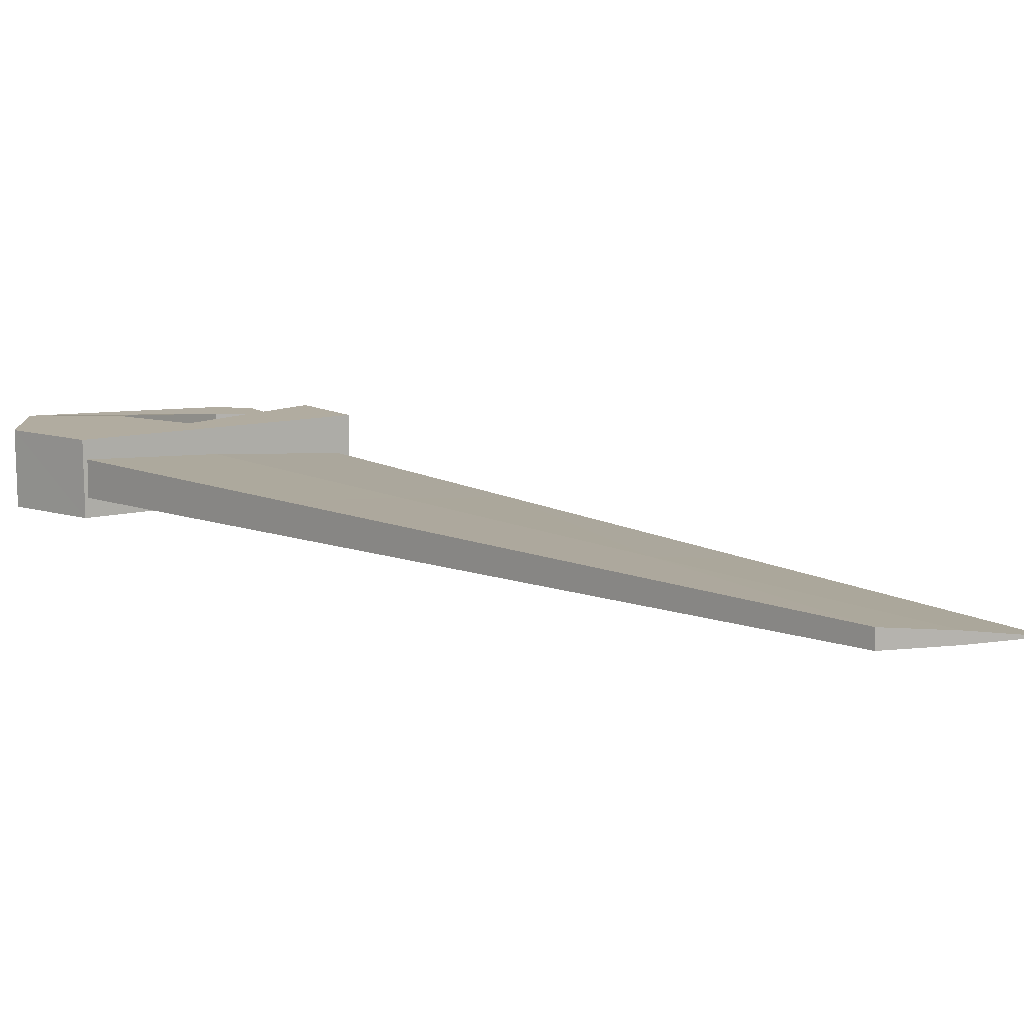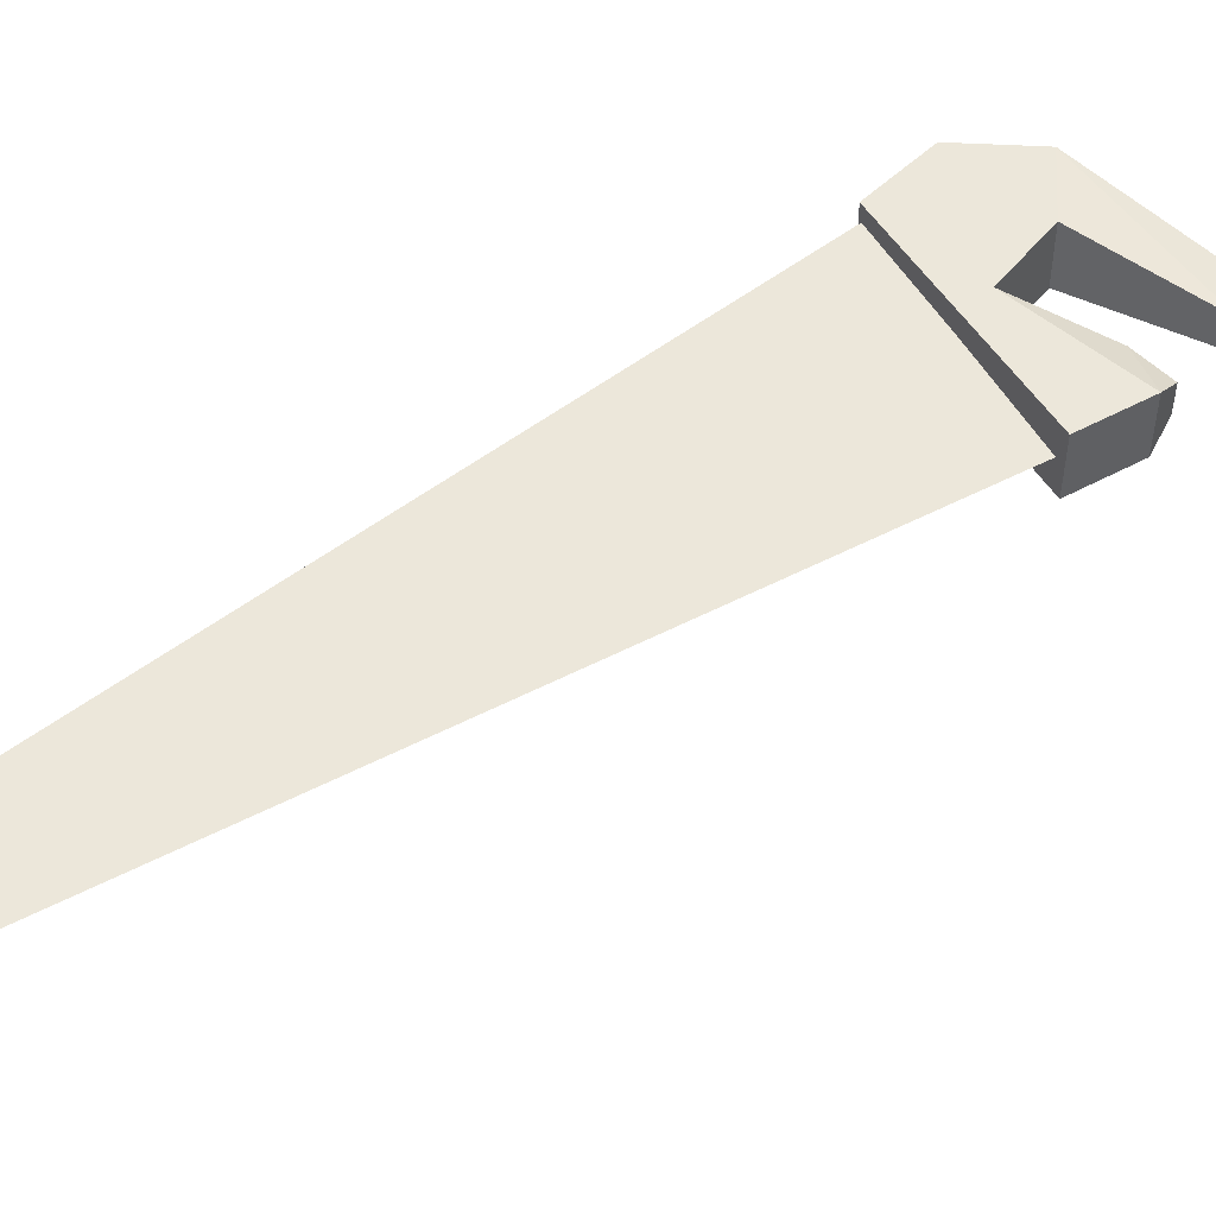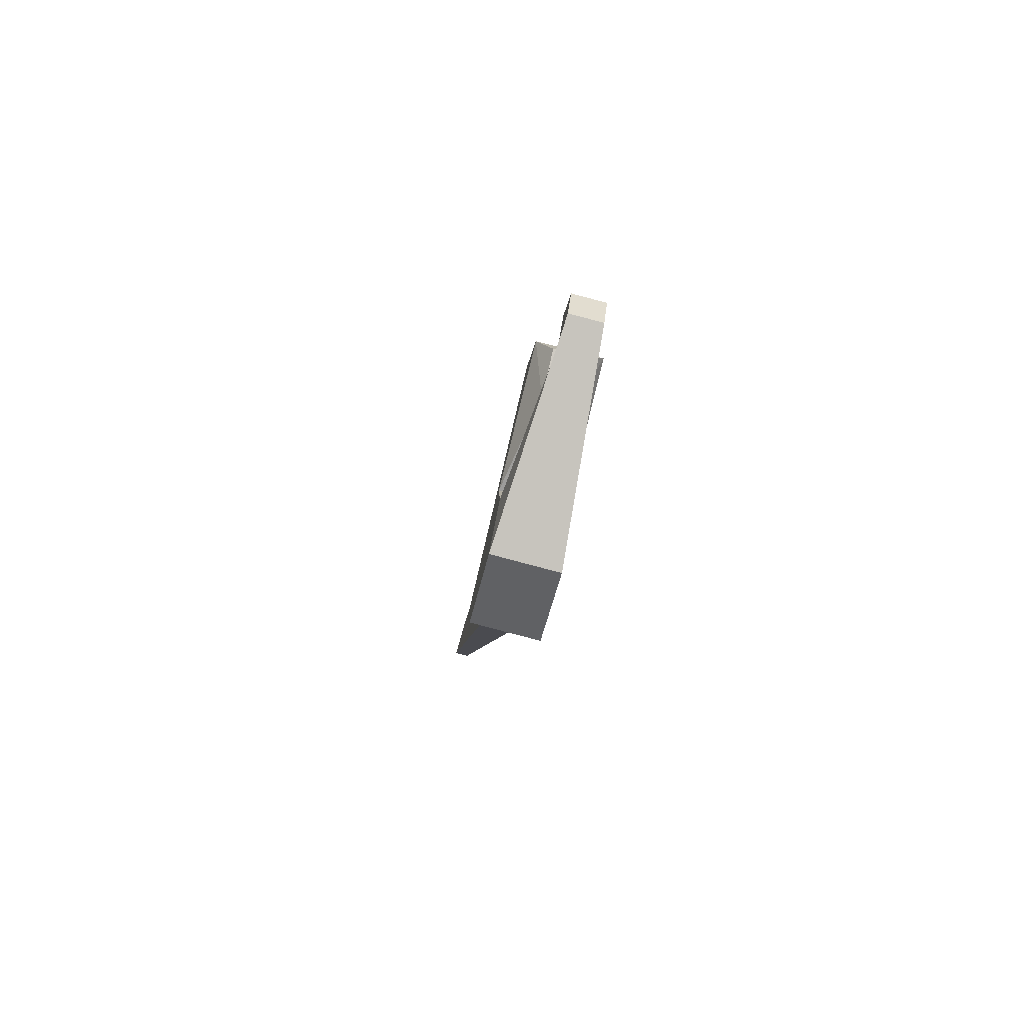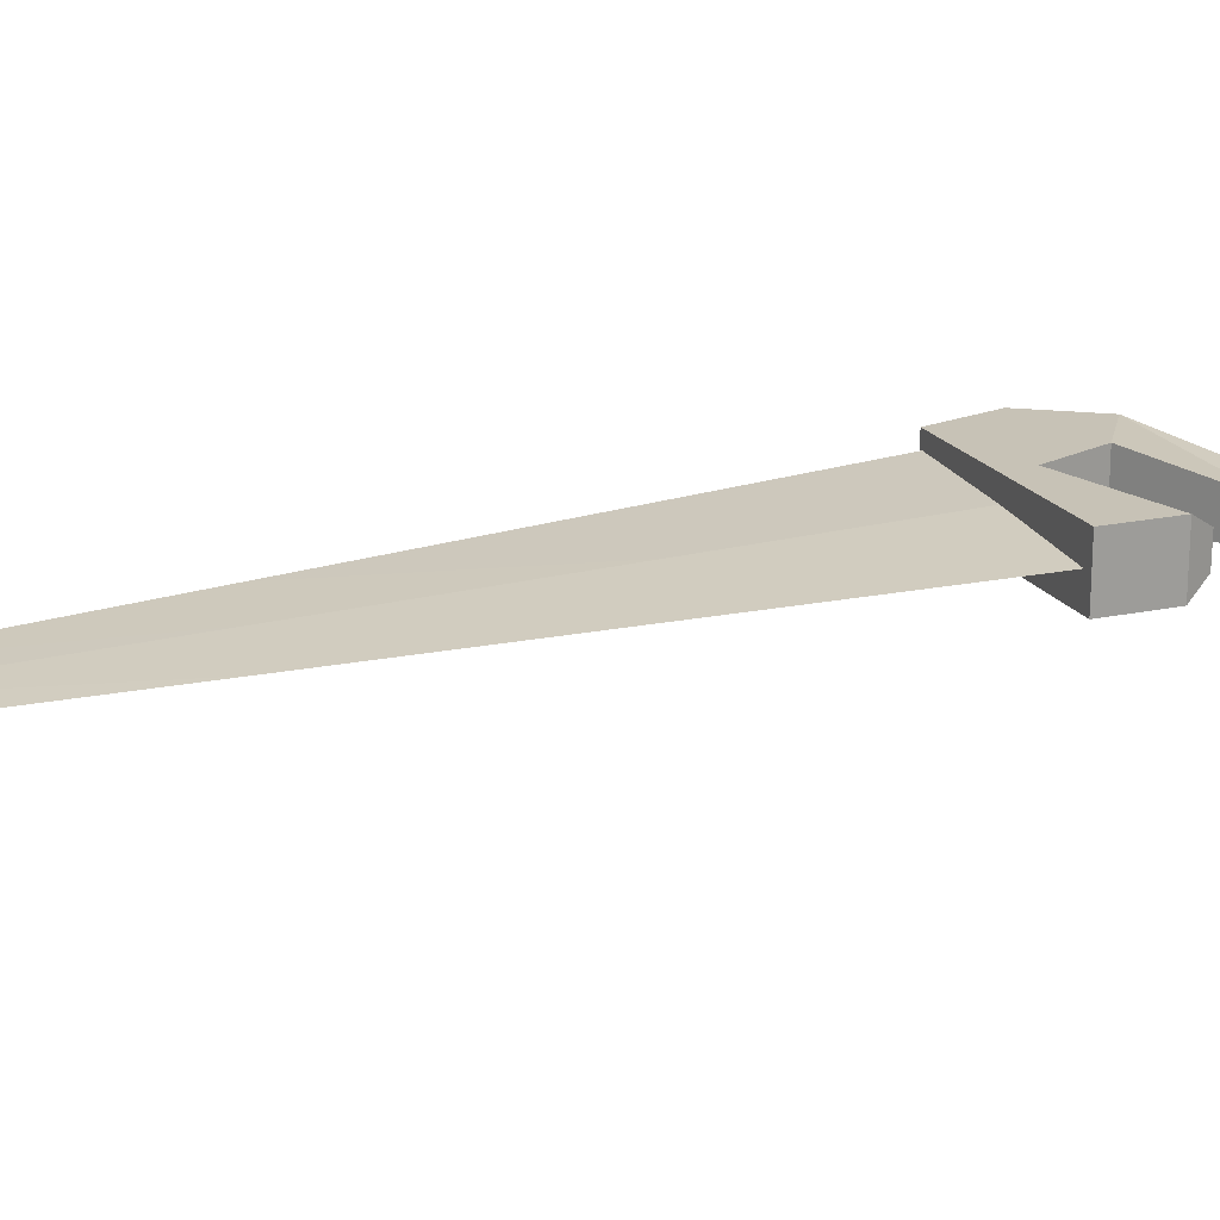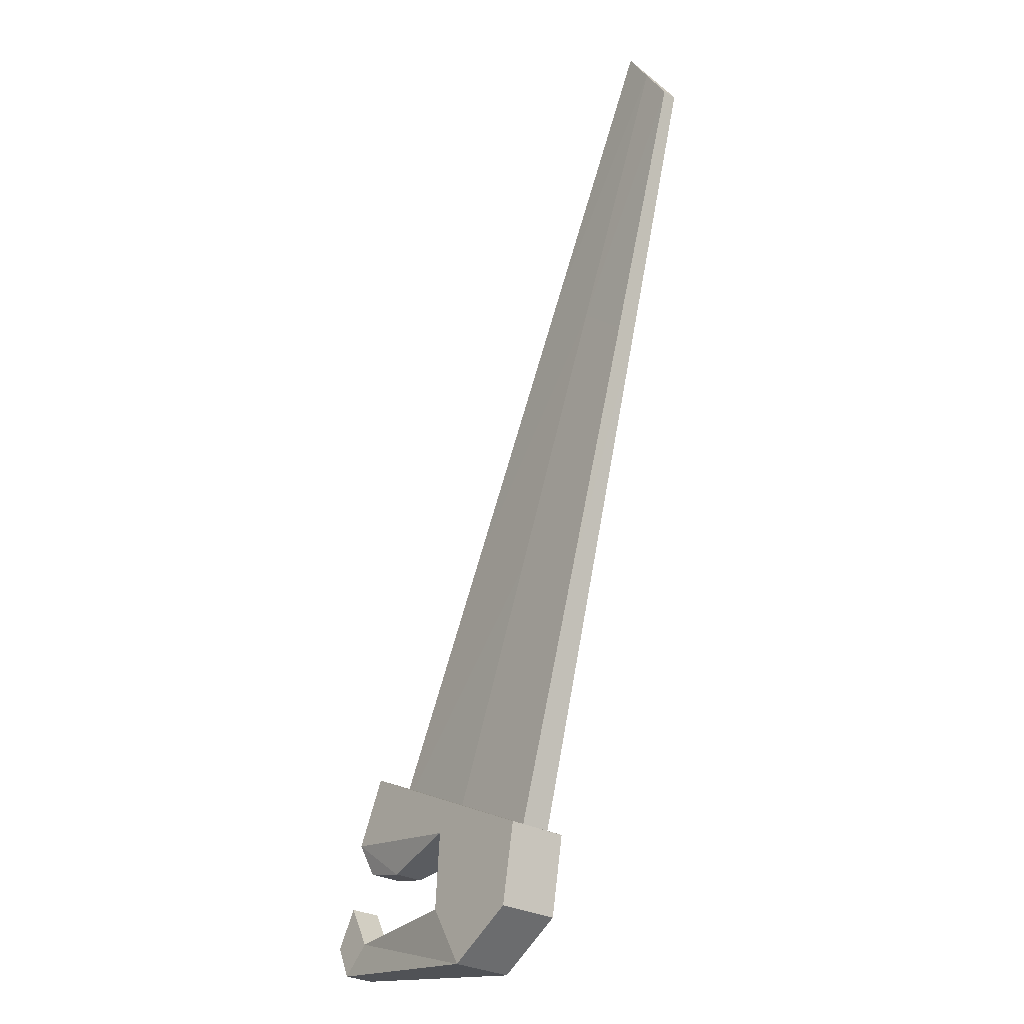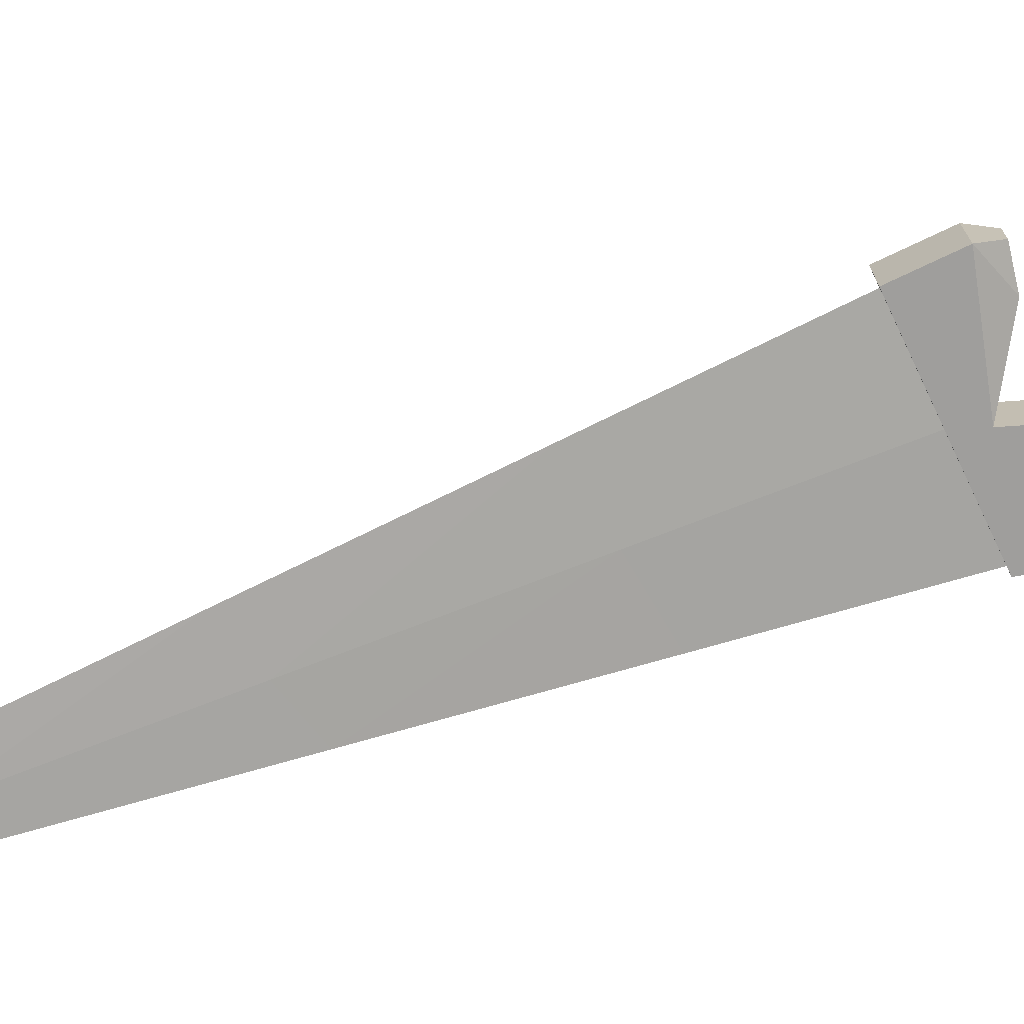
<metadata>
{"format":"obj","ext":"obj","renderer":"f3d","projection":"perspective","resolution":1024,"background":"white","views":[{"elev":10.1,"azim":-60.3,"up":"+Y"},{"elev":50.9,"azim":33.5,"up":"+Y"},{"elev":-79.8,"azim":75.9,"up":"+Z"},{"elev":19.2,"azim":42.1,"up":"+Y"},{"elev":-28.9,"azim":-129.5,"up":"+Z"},{"elev":-71.0,"azim":89.8,"up":"+Y"}]}
</metadata>
<code>
o ITMI_SAW
v -0.09858 1e-05 0.4272
v -0.06655 0.01001 0.03034
v -0.01455 1e-05 0.2612
v -0.1826 1e-05 0.5932
v 0.06949 1e-05 0.09522
v 0.08619 0.01001 0.05701
v 0.1211 0.01001 0.01389
v 0.003291 -0.01999 0.0109
v -0.07427 0.02001 0.0473
v -0.2197 0.00464 0.5375
v -0.000282 -0.01999 0.06037
v 0.002802 0.02001 0.01048
v -0.000772 0.02001 0.05996
v 0.06623 0.02001 0.1158
v 0.06623 -0.01999 0.1158
v -0.01973 -0.01999 -0.0295
v -0.07371 -0.01999 0.04757
v -0.06651 -0.00999 0.03037
v 0.09254 -0.00999 0.01053
v -0.06494 0.02001 -0.003777
v -0.06445 -0.01999 -0.003358
v 0.08615 -0.00999 0.05709
v -0.02029 0.02001 -0.02977
v 0.1069 0.01001 0.03768
v 0.0923 0.01001 0.01033
v 0.1071 -0.00999 0.03788
v 0.1119 -0.00999 -0.006705
v 0.1117 0.01001 -0.006905
v 0.1213 -0.00999 0.01409
v -0.2196 -0.00462 0.5375
v 0.08632 -0.01999 0.07463
v 0.08632 0.02001 0.07463
v 0.0589 0.01001 0.05003
v 0.05918 -0.00999 0.05026
v 0.001496 -0.006142 0.0628
v 0.001458 0.006162 0.06277
v -0.2011 -0.002838 0.5654
v -0.2011 0.002858 0.5653
v -0.06607 0.005061 0.2303
v -0.06603 -0.005041 0.2303
v -0.1336 -0.00394 0.3978
v -0.1336 0.00396 0.3978
v -0.1686 0.00643 0.3684
v -0.1686 -0.00641 0.3685
v -0.1176 -0.0082 0.1994
v -0.1176 0.00822 0.1994
f 41 40 3
f 3 39 42
f 3 1 41
f 42 1 3
f 39 3 5
f 5 3 40
f 13 9 14
f 23 12 25
f 11 15 17
f 19 8 16
f 38 4 1
f 1 4 37
f 8 11 21
f 20 13 12
f 8 12 13
f 12 8 19
f 13 11 8
f 11 13 33
f 13 14 32
f 11 31 15
f 32 14 15
f 15 14 9
f 21 16 8
f 16 23 28
f 9 17 15
f 23 16 21
f 46 45 44
f 19 25 12
f 16 27 19
f 17 9 20
f 13 20 9
f 20 21 17
f 11 17 21
f 33 34 11
f 15 31 32
f 21 20 23
f 12 23 20
f 29 26 19
f 25 28 23
f 25 19 26
f 25 24 7
f 24 26 29
f 26 24 25
f 28 27 16
f 29 7 24
f 7 28 25
f 27 28 7
f 19 27 29
f 7 29 27
f 44 43 46
f 4 38 37
f 32 31 22
f 31 11 34
f 22 6 32
f 33 13 32
f 33 6 22
f 32 6 33
f 22 34 33
f 34 22 31
f 44 45 40
f 39 46 43
f 10 30 37
f 40 41 44
f 37 38 10
f 43 42 39
f 46 39 36
f 5 36 39
f 35 40 45
f 40 35 5
f 41 37 30
f 37 41 1
f 1 42 38
f 10 38 42
f 30 10 43
f 42 43 10
f 43 44 30
f 30 44 41
f 45 18 35
f 2 18 45
f 36 2 46
f 45 46 2

</code>
